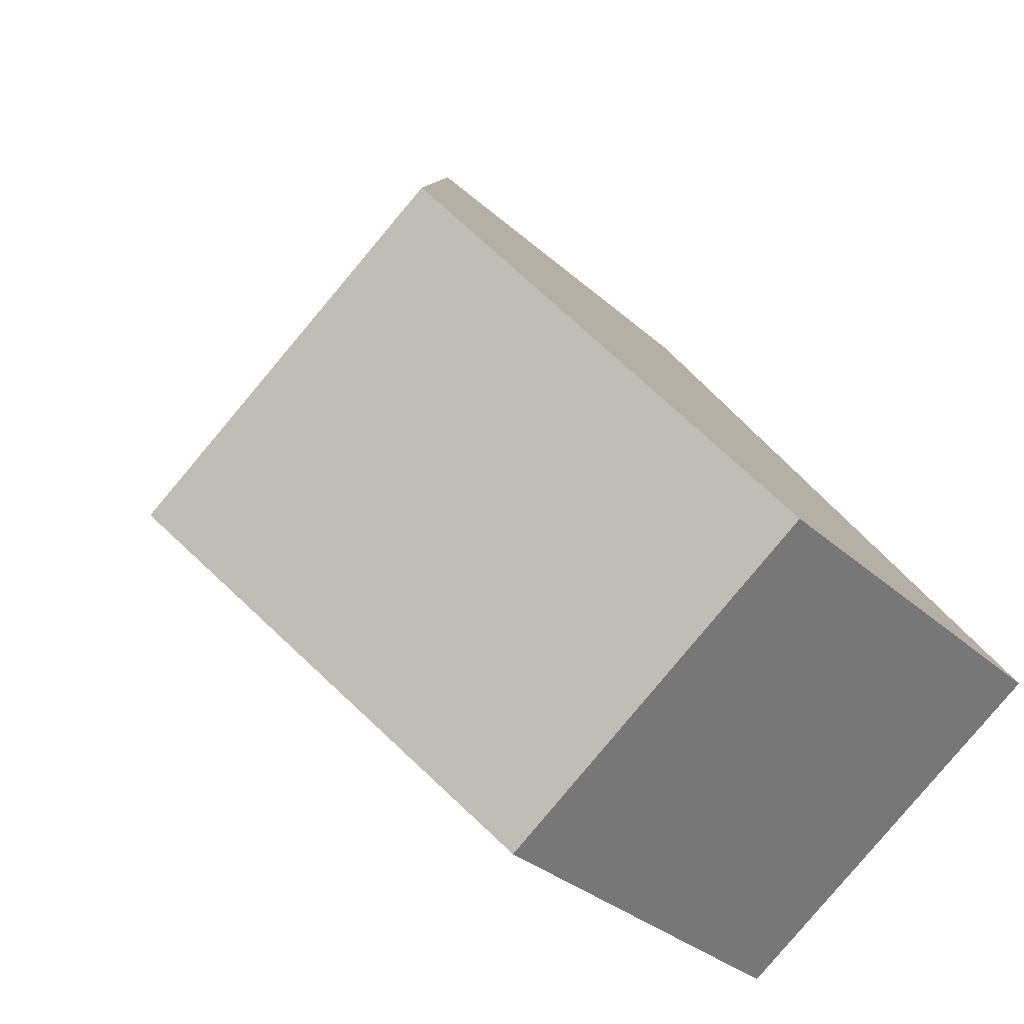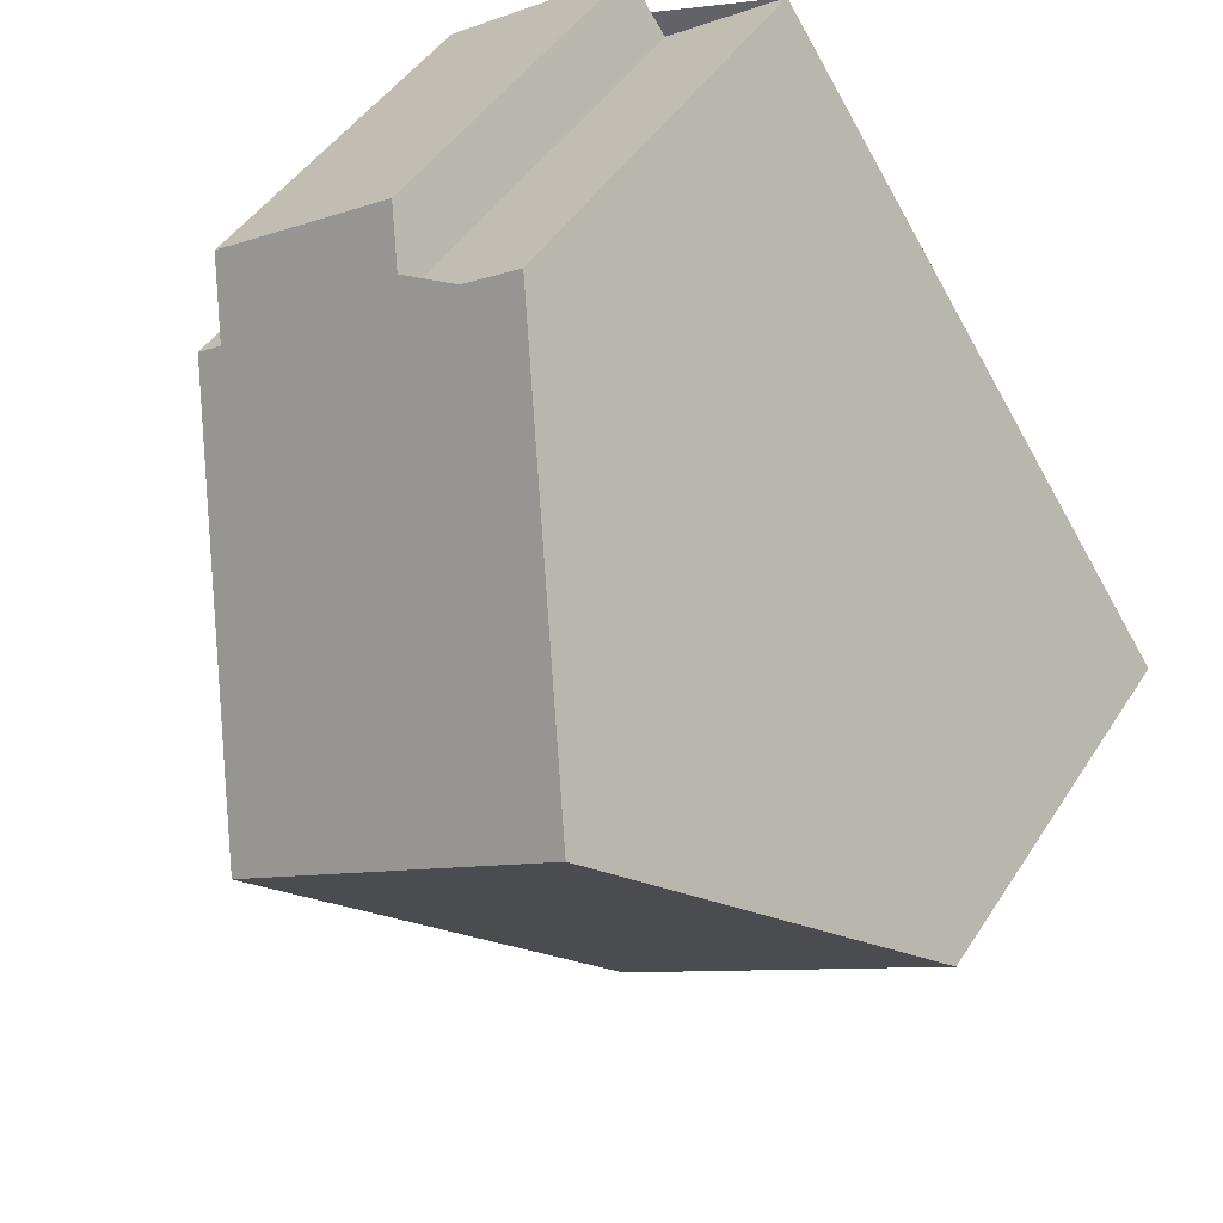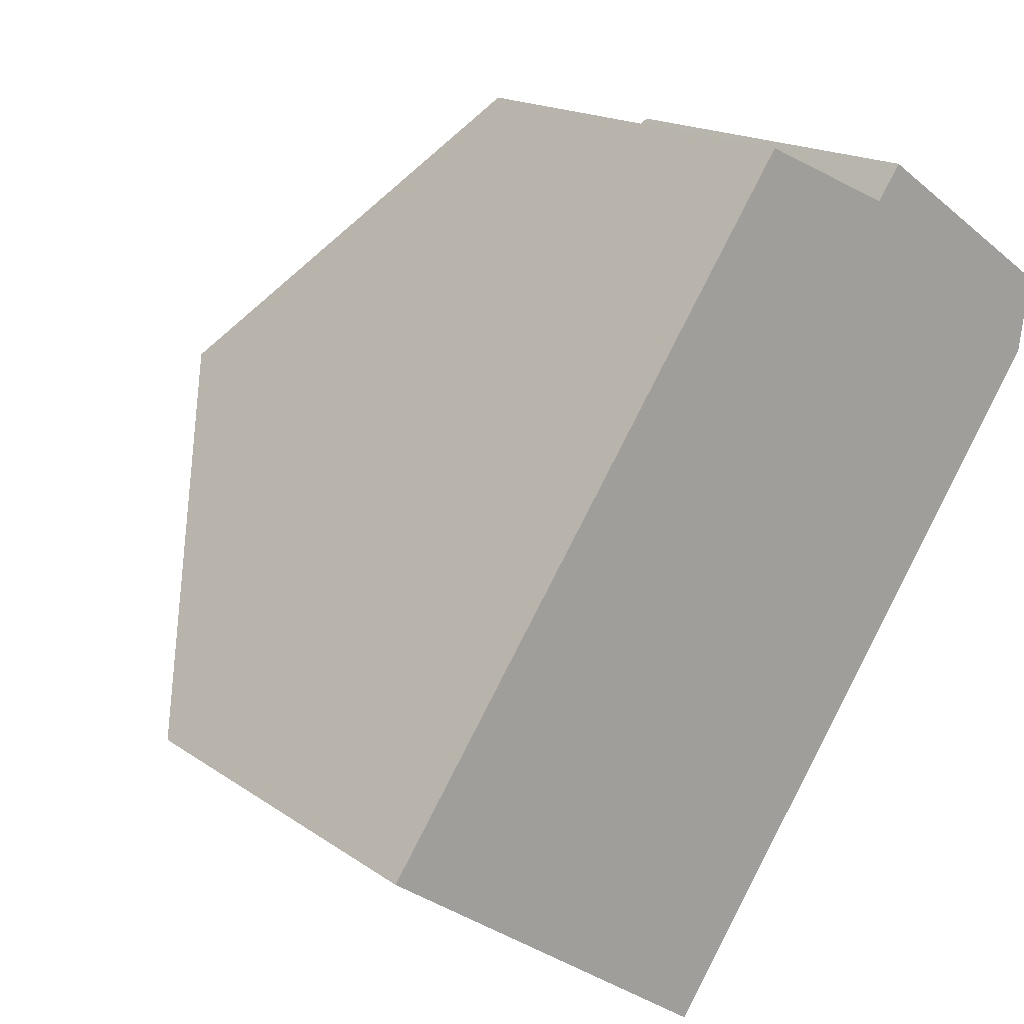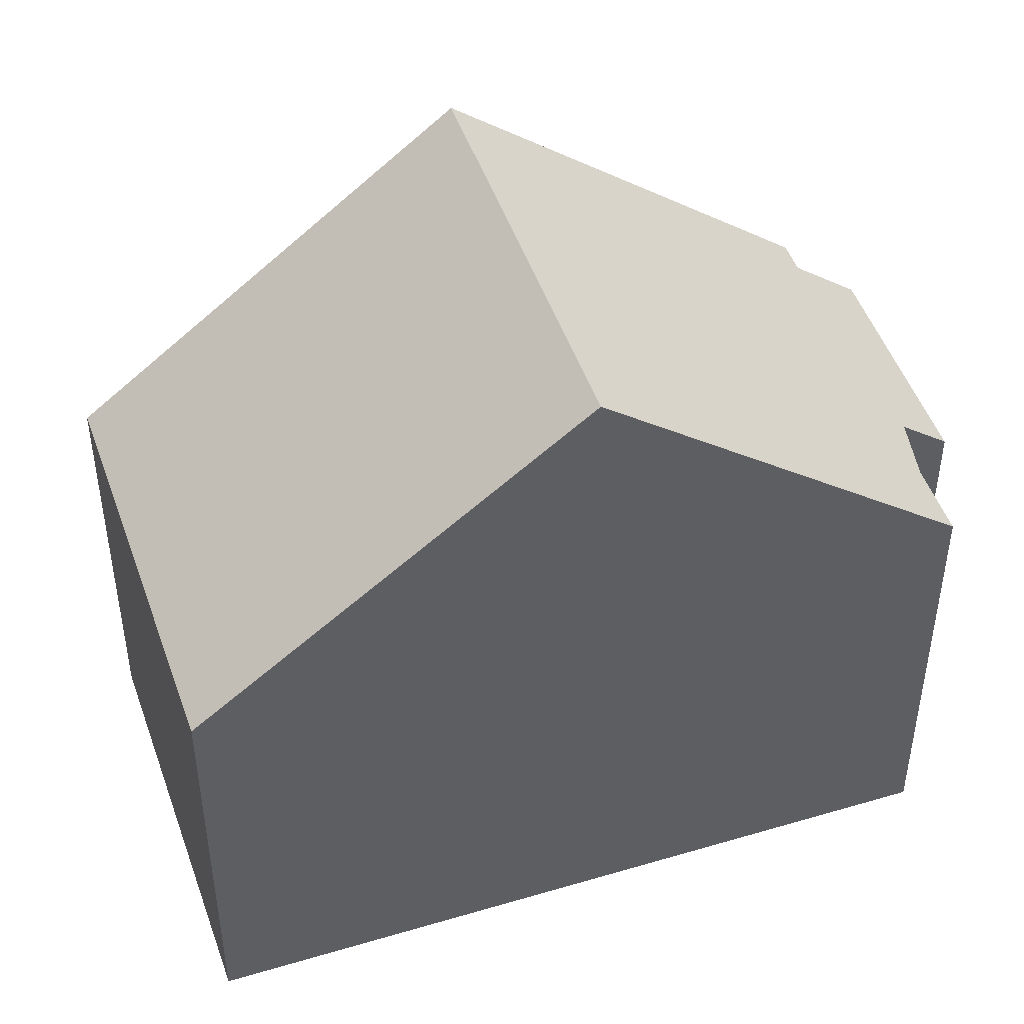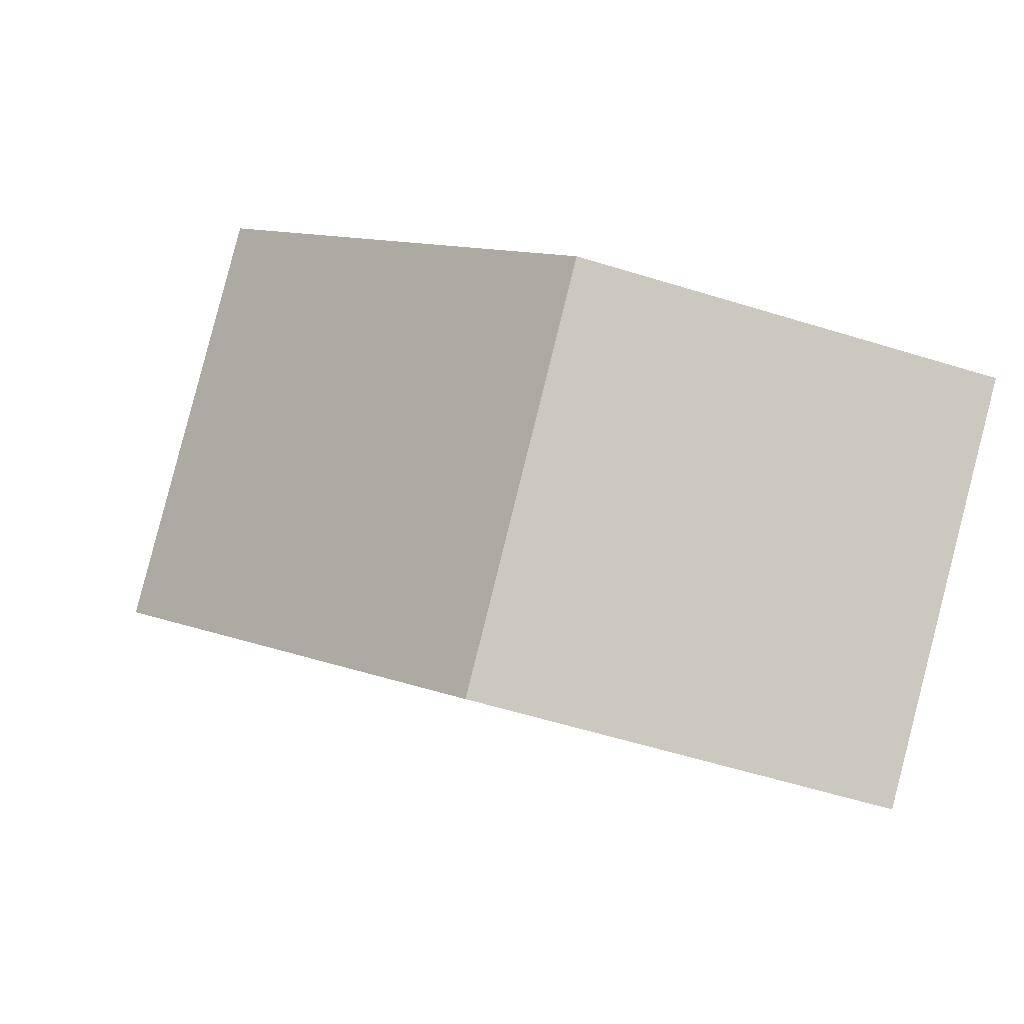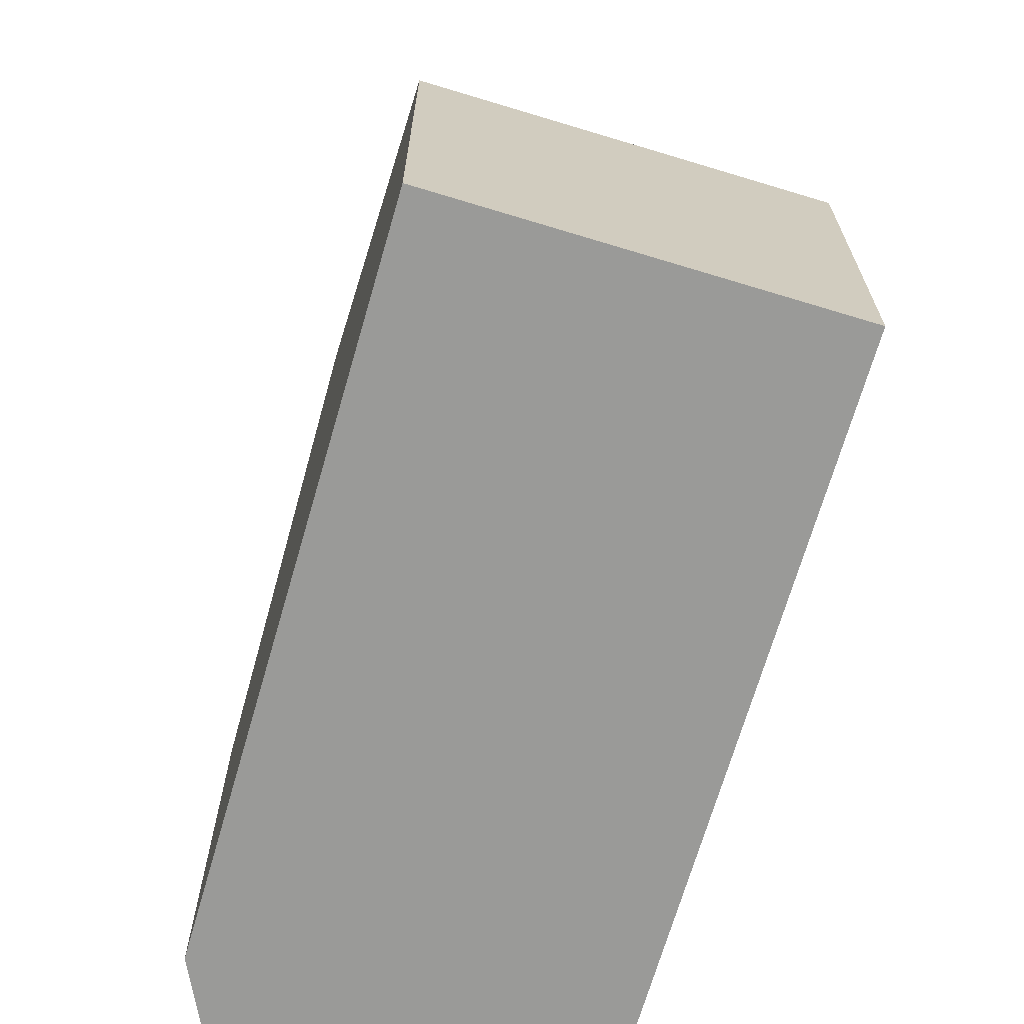
<metadata>
{"format":"obj","ext":"obj","renderer":"f3d","projection":"perspective","resolution":1024,"background":"white","views":[{"elev":-31.7,"azim":38.5,"up":"+Y"},{"elev":45.8,"azim":30.9,"up":"+Y"},{"elev":17.1,"azim":143.7,"up":"+Y"},{"elev":47.9,"azim":106.2,"up":"+Z"},{"elev":-58.5,"azim":72.3,"up":"+Y"},{"elev":-69.2,"azim":18.4,"up":"+Z"}]}
</metadata>
<code>
v -894.7 -899.2 6.211
v -899.7 -902.8 6.176
v -905.7 -893.3 6.381
v -906.2 -892.5 5.619
v -903.4 -890.5 5.619
v -902.8 -891.3 6.385
v -901 -890.1 6.38
v -906.1 -893.6 6.385
v -903 -898.1 10.58
v -897.9 -894.6 10.57
v -901 -901 7.849
v -895.9 -897.5 7.876
v -901.1 -900.8 8.041
v -896 -897.3 8.065
v -897.9 -894.6 10.57
v -903 -898.1 10.58
v -904.9 -895.3 8.002
v -899.8 -891.8 8.026
v -904.9 -895.4 8.018
v -899.8 -891.9 8.042
v -902 -893.4 8.015
v -902 -893.4 8.032
v -900.1 -896.1 10.58
v -903.9 -894.7 8.023
v -903.9 -894.7 8.006
v -902 -897.4 10.58
v -904.6 -895.1 8.003
v -904.6 -895.2 8.02
v -902.7 -897.9 10.58
v -905.9 -893.9 6.632
v -900.8 -890.3 6.578
v -896.9 -900.8 6.196
v -898.1 -899 7.864
v -898.3 -898.8 8.055
v -900.1 -896.1 10.58
v -903 -891.9 6.601
v -903.8 -890.8 5.619
v -903.3 -890.7 5.739
v -903.7 -890.9 5.739
v -906.2 -892.7 5.739
v -902.9 -891.1 6.188
v -903.3 -891.4 6.188
v -905.8 -893.1 6.188
v -900 -900.4 7.854
v -898.8 -902.2 6.183
v -900.2 -900.2 8.046
v -902 -897.4 10.58
v -905.3 -892.8 6.188
v -905.6 -892.3 5.739
v -905 -893.2 6.622
v -905.7 -892.2 5.619
v -899.4 -902.6 6.178
v -900.7 -900.8 7.851
v -900.8 -900.6 8.043
v -902.7 -897.9 10.58
v -905.8 -893.4 6.382
v -905.6 -893.7 6.629
v -899.5 -902.5 6.325
v -898.9 -902 6.322
v -897 -900.7 6.315
v -894.7 -899.1 6.306
v -899.8 -902.7 6.326
v -898.9 -902 6.359
v -899.6 -902.4 6.355
v -897 -900.6 6.372
v -894.8 -899.1 6.388
v -899.9 -902.7 6.353
v -904.9 -895.4 8.018
v -904.9 -895.3 8.002
v -903 -898.1 10.58
v -899.9 -902.6 6.353
v -899.8 -902.7 6.326
v -905.9 -893.9 6.632
v -906.1 -893.6 6.385
v -899.7 -902.8 6.176
v -901.1 -900.8 8.041
v -901 -901 7.85
v -903 -898.1 10.58
v -899.3 -902.3 6.324
v -899.2 -902.4 6.18
v -900.6 -900.4 8.044
v -900.4 -900.6 7.852
v -902.4 -897.7 10.58
v -904.3 -895 8.021
v -904.3 -895 8.004
v -902.4 -897.7 10.58
v -899.3 -902.3 6.357
v -905.7 -893 6.188
v -906 -892.6 5.739
v -906.1 -892.4 5.619
v -905.4 -893.5 6.626
v -899.8 -891.9 8.026
v -900.9 -890.3 6.578
v -901 -890.1 6.38
v -894.7 -899.2 6.307
v -894.7 -899.3 6.211
v -896.1 -897.3 8.065
v -895.9 -897.5 7.876
v -897.9 -894.6 10.57
v -899.8 -891.9 8.042
v -897.9 -894.6 10.57
v -894.8 -899.1 6.387
v -894.7 -899.3 6.211
v -894.7 -899.2 6.211
v -894.7 -899.2 0
v -894.7 -899.3 -8.882e-16
v -899.8 -902.7 6.326
v -899.7 -902.8 6.176
v -899.7 -902.8 0
v -899.8 -902.7 0
v -905.8 -893.1 6.188
v -905.7 -893.3 6.381
v -905.7 -893.3 0
v -905.8 -893.1 0
v -906.1 -892.4 5.619
v -906.2 -892.5 5.619
v -906.2 -892.5 0
v -906.1 -892.4 0
v -903.3 -890.7 5.739
v -903.4 -890.5 5.619
v -903.4 -890.5 8.882e-16
v -903.3 -890.7 8.882e-16
v -901 -890.1 6.38
v -902.8 -891.3 6.385
v -902.8 -891.3 0
v -901 -890.1 0
v -900.8 -890.3 6.578
v -901 -890.1 6.38
v -901 -890.1 -8.882e-16
v -900.8 -890.3 8.882e-16
v -906.1 -893.6 6.385
v -906.1 -893.6 6.385
v -906.1 -893.6 0
v -906.1 -893.6 0
v -896 -897.3 8.065
v -897.9 -894.6 10.57
v -897.9 -894.6 -1.776e-15
v -896 -897.3 0
v -901.1 -900.8 8.041
v -901 -901 7.849
v -901 -901 0
v -901.1 -900.8 0
v -894.8 -899.1 6.388
v -895.9 -897.5 7.876
v -895.9 -897.5 -8.882e-16
v -894.8 -899.1 0
v -903 -898.1 10.58
v -901.1 -900.8 8.041
v -901.1 -900.8 0
v -903 -898.1 0
v -895.9 -897.5 7.876
v -896 -897.3 8.065
v -896 -897.3 0
v -895.9 -897.5 -8.882e-16
v -904.9 -895.4 8.018
v -903 -898.1 10.58
v -903 -898.1 0
v -904.9 -895.4 0
v -905.9 -893.9 6.632
v -904.9 -895.3 8.002
v -904.9 -895.3 0
v -905.9 -893.9 0
v -899.8 -891.9 8.042
v -899.8 -891.8 8.026
v -899.8 -891.8 0
v -899.8 -891.9 0
v -904.9 -895.3 8.002
v -904.9 -895.4 8.018
v -904.9 -895.4 0
v -904.9 -895.3 0
v -897.9 -894.6 10.57
v -899.8 -891.9 8.042
v -899.8 -891.9 0
v -897.9 -894.6 -1.776e-15
v -906.1 -893.6 6.385
v -905.9 -893.9 6.632
v -905.9 -893.9 0
v -906.1 -893.6 0
v -899.8 -891.8 8.026
v -900.8 -890.3 6.578
v -900.8 -890.3 8.882e-16
v -899.8 -891.8 0
v -898.8 -902.2 6.183
v -896.9 -900.8 6.196
v -896.9 -900.8 -8.882e-16
v -898.8 -902.2 0
v -903.4 -890.5 5.619
v -903.8 -890.8 5.619
v -903.8 -890.8 0
v -903.4 -890.5 8.882e-16
v -902.9 -891.1 6.188
v -903.3 -890.7 5.739
v -903.3 -890.7 8.882e-16
v -902.9 -891.1 8.882e-16
v -906.2 -892.5 5.619
v -906.2 -892.7 5.739
v -906.2 -892.7 -8.882e-16
v -906.2 -892.5 0
v -902.8 -891.3 6.385
v -902.9 -891.1 6.188
v -902.9 -891.1 8.882e-16
v -902.8 -891.3 0
v -906.2 -892.7 5.739
v -905.8 -893.1 6.188
v -905.8 -893.1 0
v -906.2 -892.7 -8.882e-16
v -899.2 -902.4 6.18
v -898.8 -902.2 6.183
v -898.8 -902.2 0
v -899.2 -902.4 0
v -903.8 -890.8 5.619
v -905.7 -892.2 5.619
v -905.7 -892.2 -8.882e-16
v -903.8 -890.8 0
v -899.7 -902.8 6.176
v -899.4 -902.6 6.178
v -899.4 -902.6 0
v -899.7 -902.8 0
v -905.7 -893.3 6.381
v -905.8 -893.4 6.382
v -905.8 -893.4 0
v -905.7 -893.3 0
v -894.7 -899.2 6.211
v -894.7 -899.1 6.306
v -894.7 -899.1 0
v -894.7 -899.2 0
v -899.9 -902.7 6.353
v -899.8 -902.7 6.326
v -899.8 -902.7 0
v -899.9 -902.7 0
v -894.7 -899.1 6.306
v -894.8 -899.1 6.388
v -894.8 -899.1 0
v -894.7 -899.1 0
v -901 -901 7.849
v -899.9 -902.7 6.353
v -899.9 -902.7 0
v -901 -901 0
v -905.8 -893.4 6.382
v -906.1 -893.6 6.385
v -906.1 -893.6 0
v -905.8 -893.4 0
v -899.7 -902.8 6.176
v -899.7 -902.8 6.176
v -899.7 -902.8 0
v -899.7 -902.8 0
v -899.4 -902.6 6.178
v -899.2 -902.4 6.18
v -899.2 -902.4 0
v -899.4 -902.6 0
v -905.7 -892.2 5.619
v -906.1 -892.4 5.619
v -906.1 -892.4 0
v -905.7 -892.2 -8.882e-16
v -901 -890.1 6.38
v -901 -890.1 6.38
v -901 -890.1 0
v -901 -890.1 -8.882e-16
v -896.9 -900.8 6.196
v -894.7 -899.3 6.211
v -894.7 -899.3 -8.882e-16
v -896.9 -900.8 -8.882e-16
v -905.7 -893.3 0
v -906.2 -892.5 0
v -903.4 -890.5 0
v -902.8 -891.3 0
v -901 -890.1 0
v -894.7 -899.2 0
v -899.7 -902.8 0
v -906.1 -893.6 0
f 96 32 60 95
f 24 22 23 26
f 98 33 34 97
f 97 34 35 99
f 50 36 21 25
f 25 21 22 24
f 92 18 20 100
f 100 20 15 101
f 69 27 28 68
f 68 28 29 70
f 85 25 24 84
f 84 24 26 86
f 51 37 39 49
f 80 52 58 79
f 82 53 54 81
f 81 54 55 83
f 93 31 18 92
f 39 37 5 38
f 42 39 38 41
f 49 39 42 48
f 94 7 31 93
f 48 42 36 50
f 60 32 45 59
f 46 34 33 44
f 47 35 34 46
f 89 49 48 88
f 74 56 57 73
f 73 57 27 69
f 90 51 49 89
f 75 2 62 72
f 77 11 13 76
f 76 13 9 78
f 88 48 50 91
f 91 50 25 85
f 87 64 53 82
f 63 44 33 65
f 102 65 33 98
f 71 67 11 77
f 79 58 64 87
f 65 60 59 63
f 95 60 65 102
f 72 62 67 71
f 68 19 17 69
f 70 16 19 68
f 71 64 58 72
f 73 30 8 74
f 69 17 30 73
f 72 58 52 75
f 76 54 53 77
f 78 55 54 76
f 77 53 64 71
f 79 59 45 80
f 81 46 44 82
f 83 47 46 81
f 84 28 27 85
f 86 29 28 84
f 87 63 59 79
f 88 43 40 89
f 89 40 4 90
f 91 57 56 3 43 88
f 85 27 57 91
f 82 44 63 87
f 92 21 36 93
f 93 36 42 41 6 94
f 95 61 1 96
f 97 14 12 98
f 99 10 14 97
f 100 22 21 92
f 101 23 22 100
f 102 66 61 95
f 98 12 66 102
f 104 105 106 103
f 108 109 110 107
f 112 113 114 111
f 116 117 118 115
f 120 121 122 119
f 124 125 126 123
f 128 129 130 127
f 132 133 134 131
f 136 137 138 135
f 140 141 142 139
f 144 145 146 143
f 148 149 150 147
f 152 153 154 151
f 156 157 158 155
f 160 161 162 159
f 164 165 166 163
f 168 169 170 167
f 172 173 174 171
f 176 177 178 175
f 180 181 182 179
f 184 185 186 183
f 188 189 190 187
f 192 193 194 191
f 196 197 198 195
f 200 201 202 199
f 204 205 206 203
f 208 209 210 207
f 212 213 214 211
f 216 217 218 215
f 220 221 222 219
f 224 225 226 223
f 228 229 230 227
f 232 233 234 231
f 236 237 238 235
f 240 241 242 239
f 244 245 246 243
f 248 249 250 247
f 252 253 254 251
f 256 257 258 255
f 260 261 262 259
f 264 265 266 267 268 269 270 263

</code>
